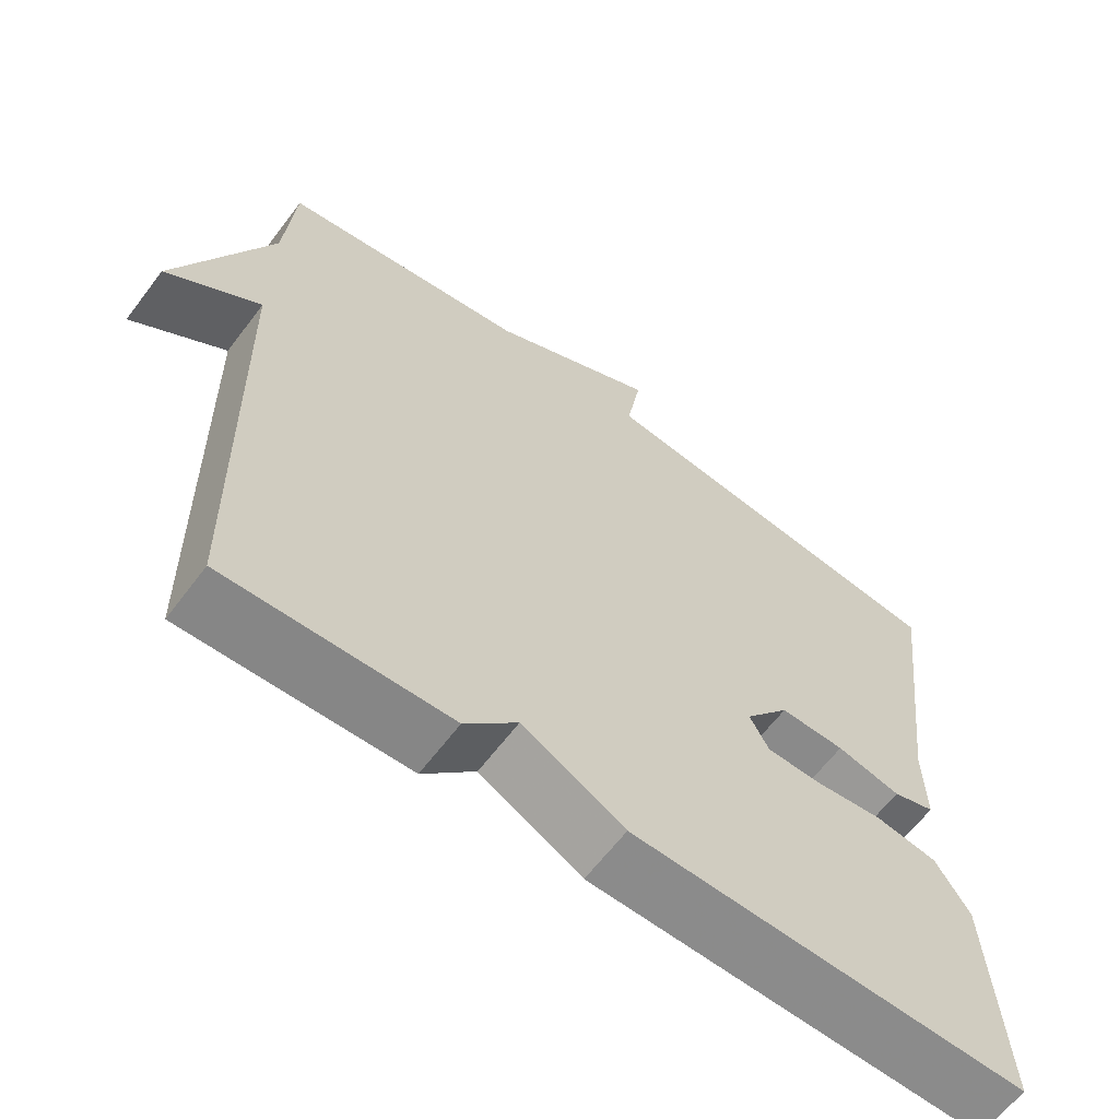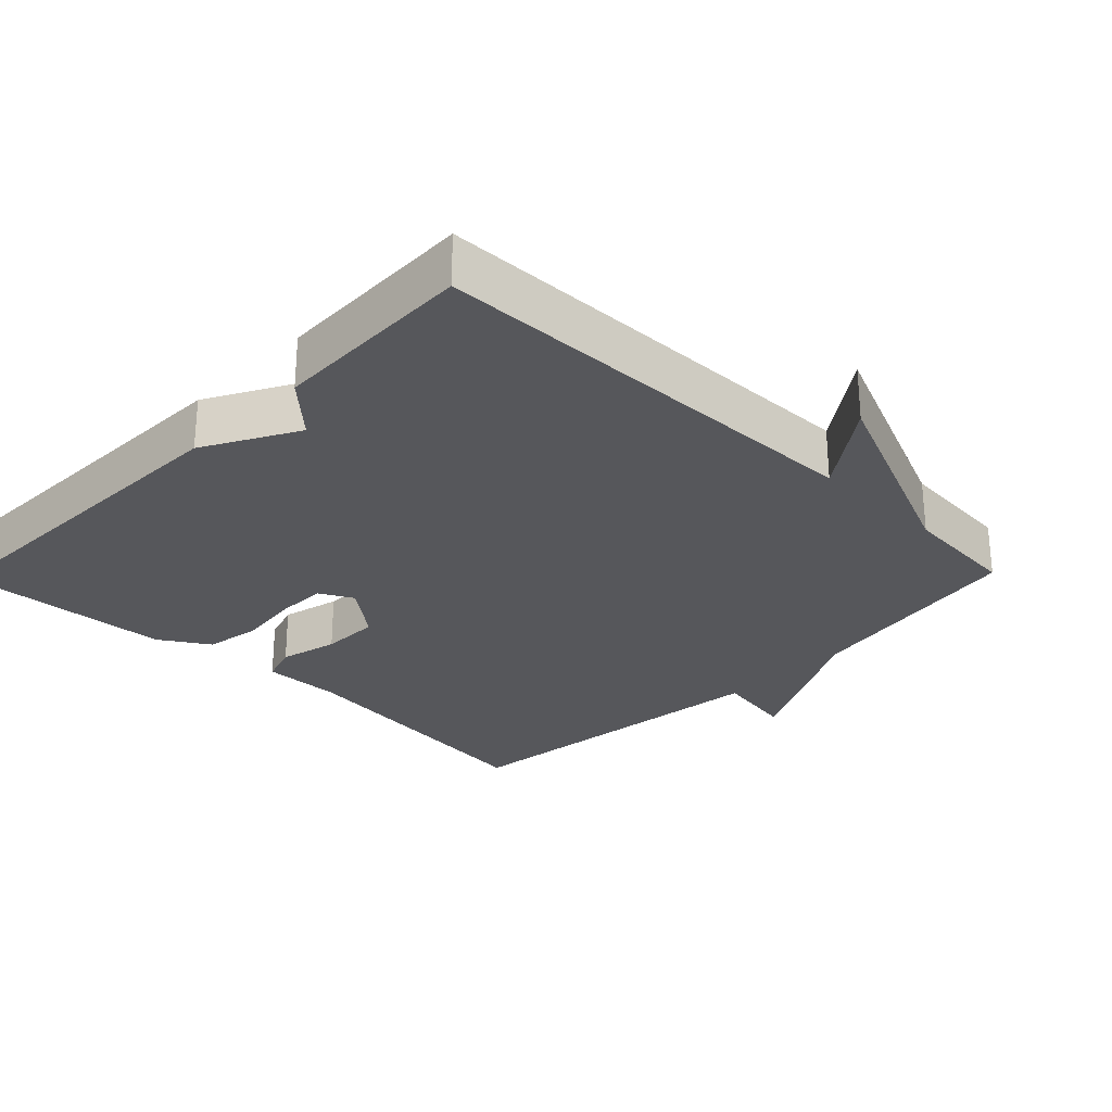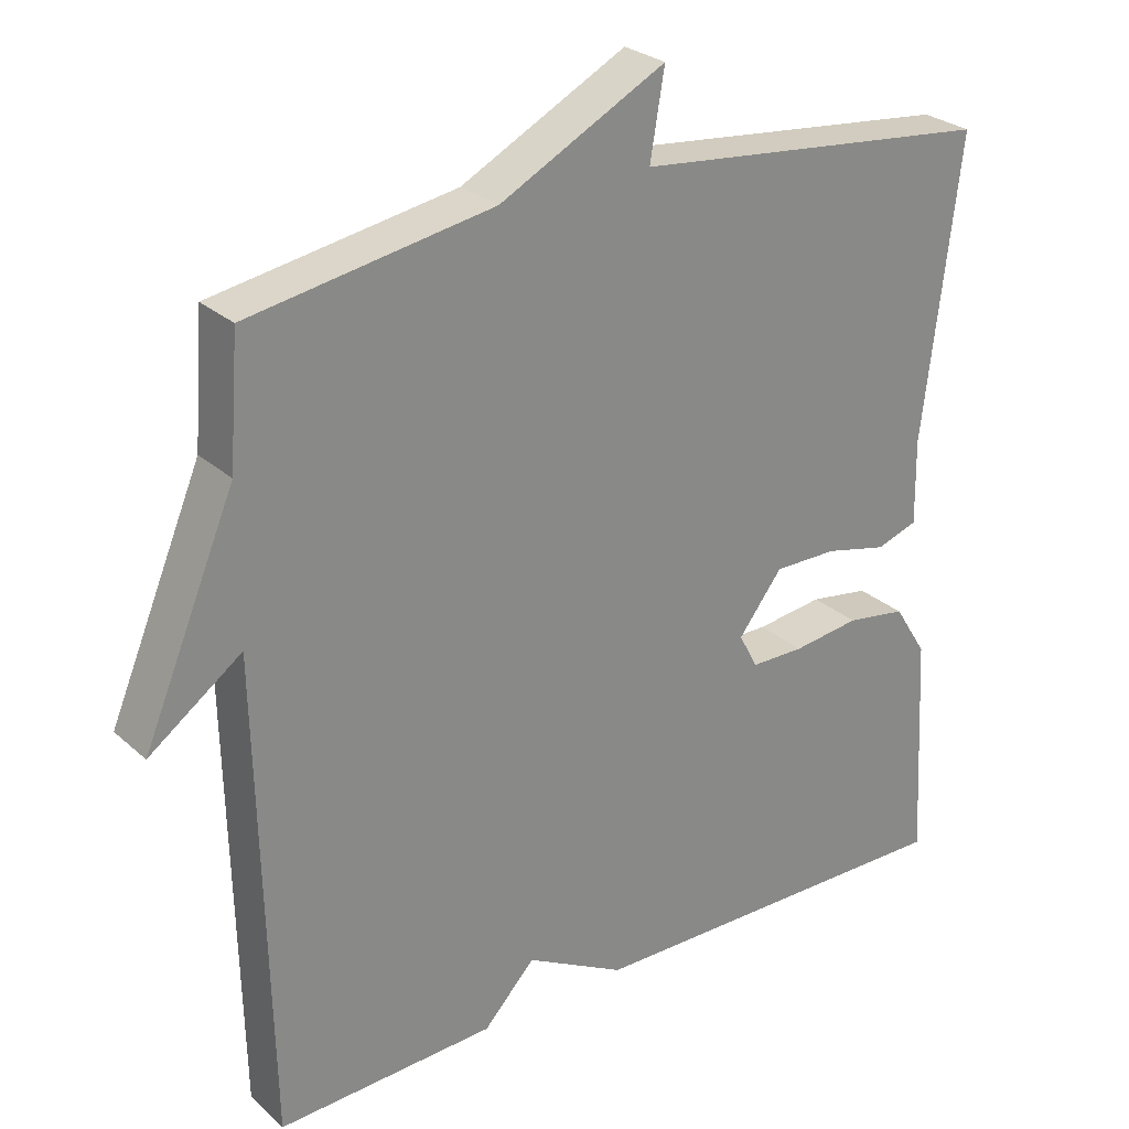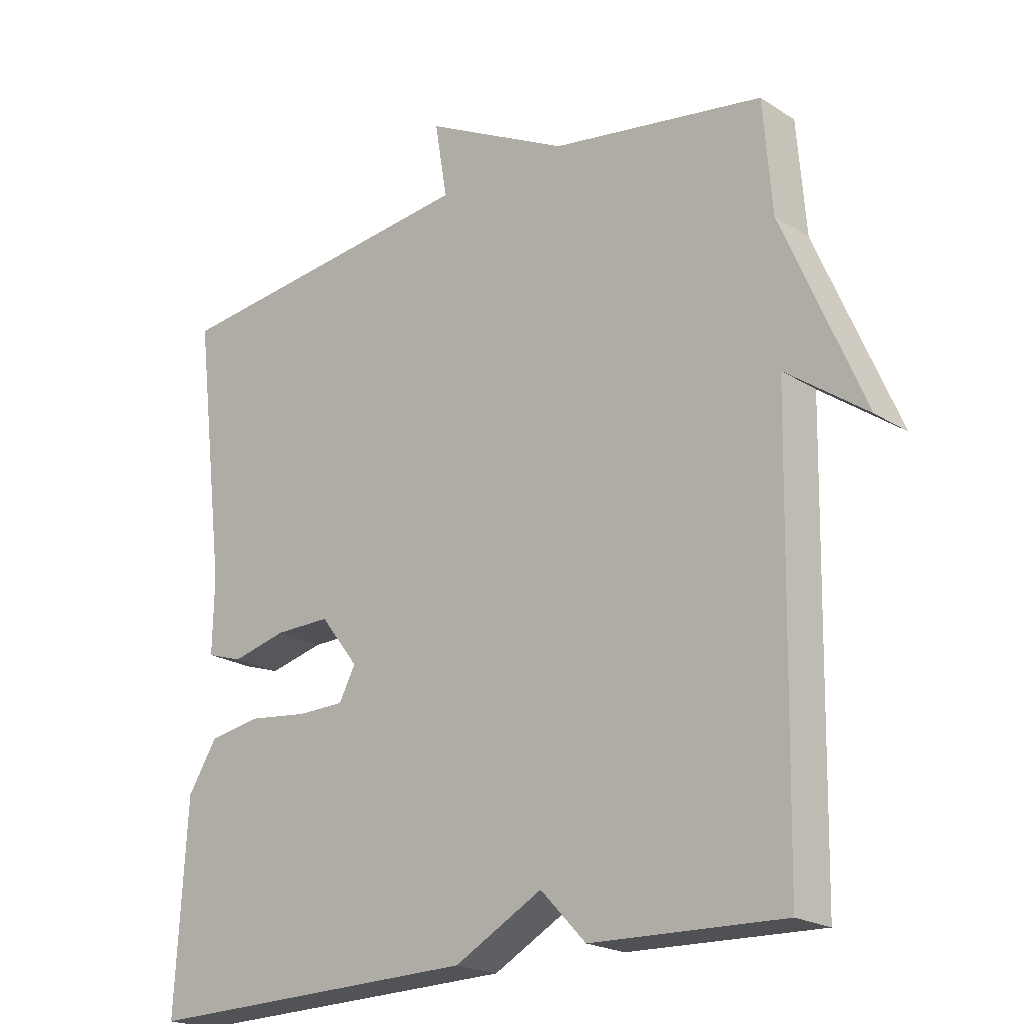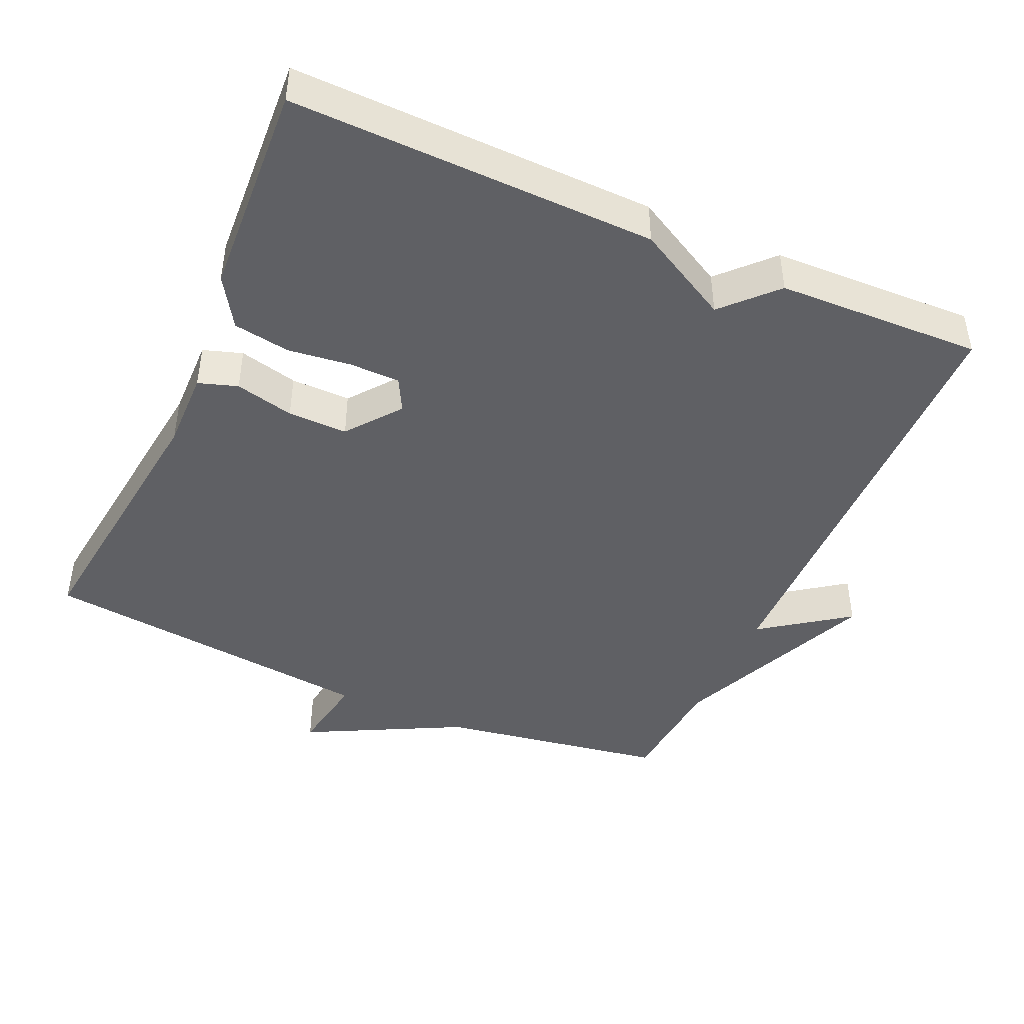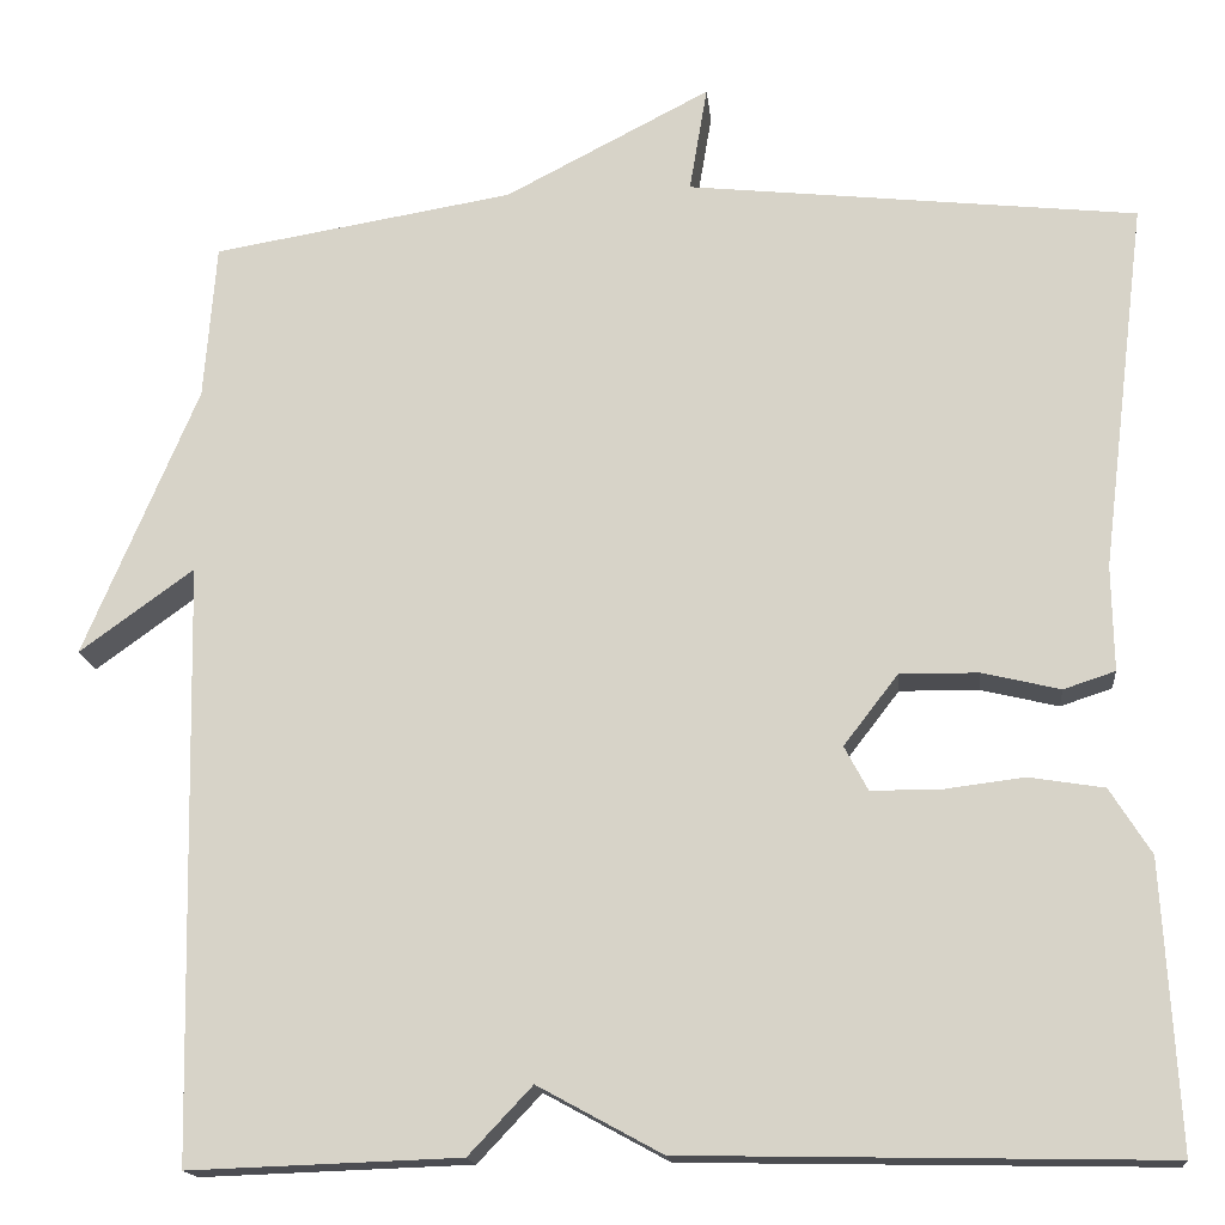
<metadata>
{"format":"obj","ext":"obj","renderer":"f3d","projection":"perspective","resolution":1024,"background":"white","views":[{"elev":-63.2,"azim":-37.0,"up":"+Z"},{"elev":-27.3,"azim":-134.3,"up":"+Y"},{"elev":27.4,"azim":-36.8,"up":"+Z"},{"elev":-21.0,"azim":-138.5,"up":"+Z"},{"elev":-44.4,"azim":155.9,"up":"+Y"},{"elev":-16.2,"azim":5.9,"up":"+Z"}]}
</metadata>
<code>
v 0.5 0.07 -0.5
v -0.011 0.07 -0.49
v -0.143 0.07 -0.418
v -0.211 0.07 -0.49
v -0.5 0.07 -0.5
v -0.513 0.07 0.134
v -0.635 0.07 0.046
v -0.513 0.07 0.334
v -0.5 0.07 0.5
v -0.179 0.07 0.553
v 0.04 0.07 0.666
v 0.021 0.07 0.553
v 0.5 0.07 0.5
v 0.452 0.07 0.107
v 0.454 0.07 -0.005
v 0.399 0.07 -0.023
v 0.316 0.07 -0.003
v 0.232 0.07 -0.002
v 0.174 0.07 -0.077
v 0.199 0.07 -0.124
v 0.27 0.07 -0.125
v 0.359 0.07 -0.114
v 0.439 0.07 -0.127
v 0.483 0.07 -0.197
v 0.5 0 -0.5
v -0.011 0 -0.49
v -0.143 0 -0.418
v -0.211 0 -0.49
v -0.5 0 -0.5
v -0.513 0 0.134
v -0.635 0 0.046
v -0.513 0 0.334
v -0.5 0 0.5
v -0.179 0 0.553
v 0.04 0 0.666
v 0.021 0 0.553
v 0.5 0 0.5
v 0.452 0 0.107
v 0.454 0 -0.005
v 0.399 0 -0.023
v 0.316 0 -0.003
v 0.232 0 -0.002
v 0.174 0 -0.077
v 0.199 0 -0.124
v 0.27 0 -0.125
v 0.359 0 -0.114
v 0.439 0 -0.127
v 0.483 0 -0.197
f 1 2 3
f 24 1 3
f 23 24 3
f 22 23 3
f 21 22 3
f 20 21 3
f 19 20 3
f 4 5 6
f 3 4 6
f 19 3 6
f 18 19 6
f 17 18 6
f 14 15 16 17
f 14 17 6
f 13 14 6
f 12 13 6
f 6 7 8
f 12 6 8
f 11 12 8
f 10 11 8
f 8 9 10
f 27 26 25
f 27 25 48
f 27 48 47
f 27 47 46
f 27 46 45
f 27 45 44
f 27 44 43
f 30 29 28
f 30 28 27
f 30 27 43
f 30 43 42
f 30 42 41
f 41 40 39 38
f 30 41 38
f 30 38 37
f 30 37 36
f 32 31 30
f 32 30 36
f 32 36 35
f 32 35 34
f 34 33 32
f 1 25 26 2
f 2 26 27 3
f 3 27 28 4
f 4 28 29 5
f 5 29 30 6
f 6 30 31 7
f 7 31 32 8
f 8 32 33 9
f 9 33 34 10
f 10 34 35 11
f 11 35 36 12
f 12 36 37 13
f 13 37 38 14
f 14 38 39 15
f 15 39 40 16
f 16 40 41 17
f 17 41 42 18
f 18 42 43 19
f 19 43 44 20
f 20 44 45 21
f 21 45 46 22
f 22 46 47 23
f 23 47 48 24
f 24 48 25 1

</code>
